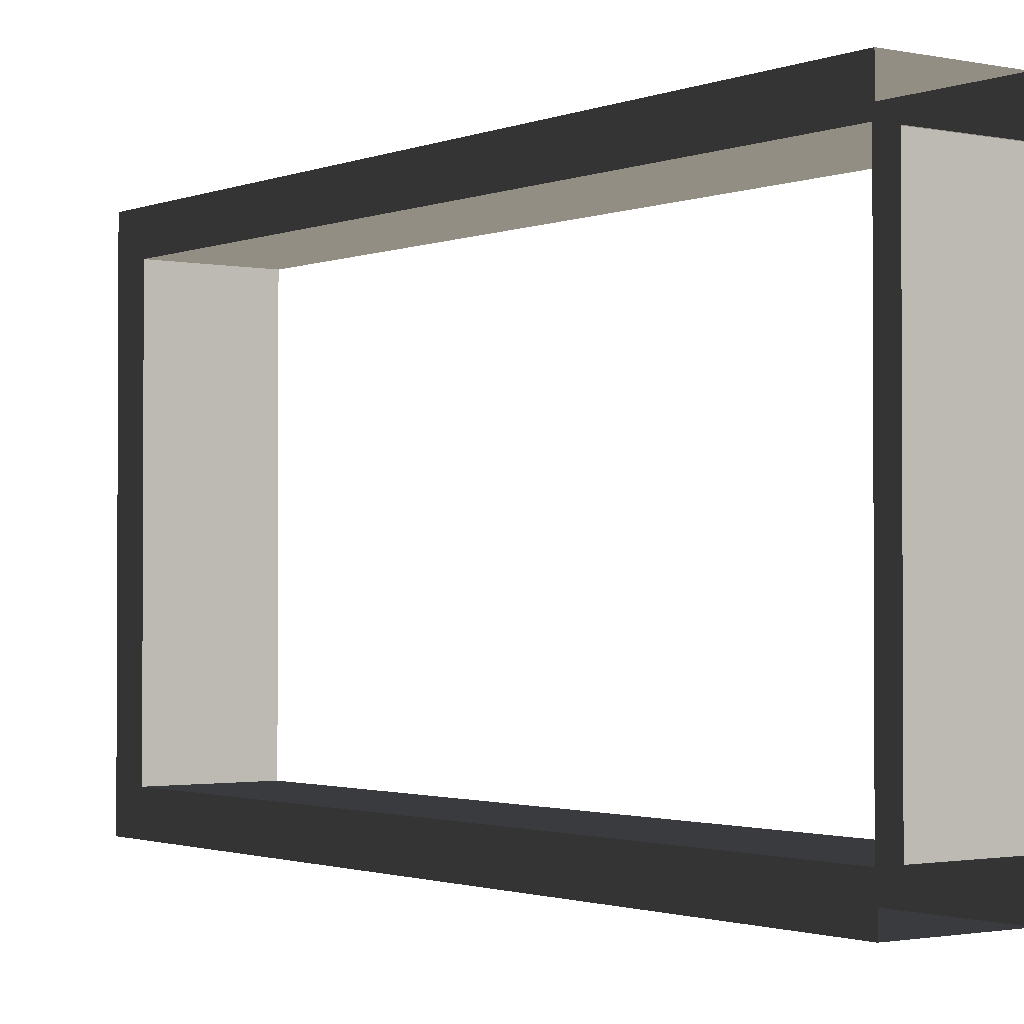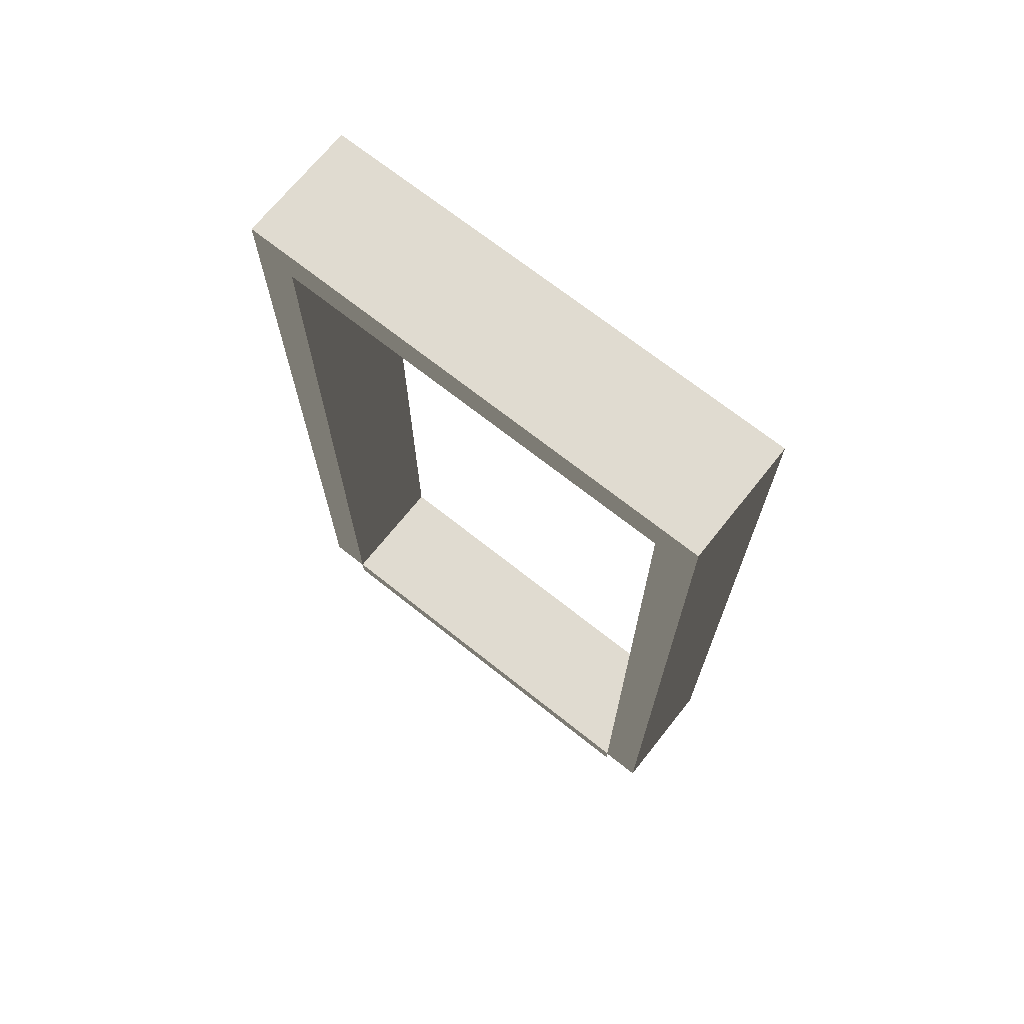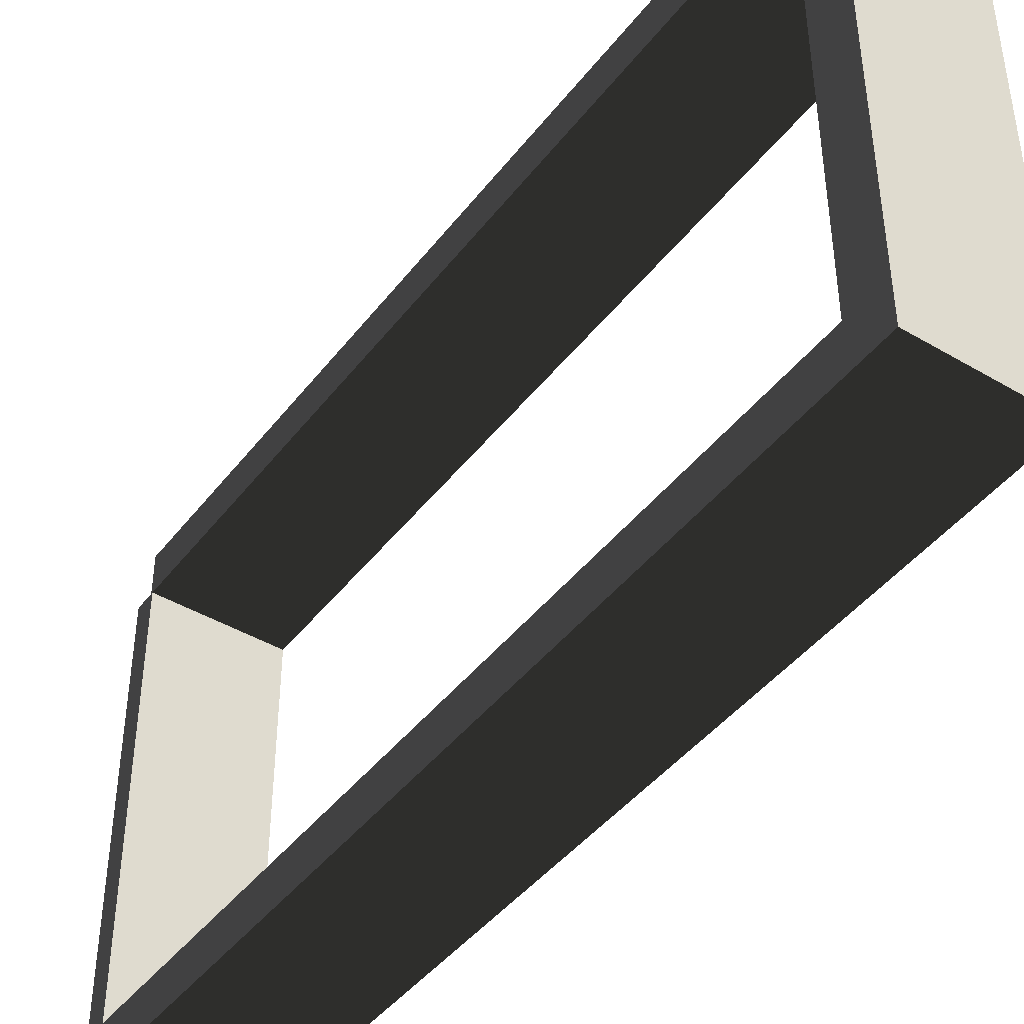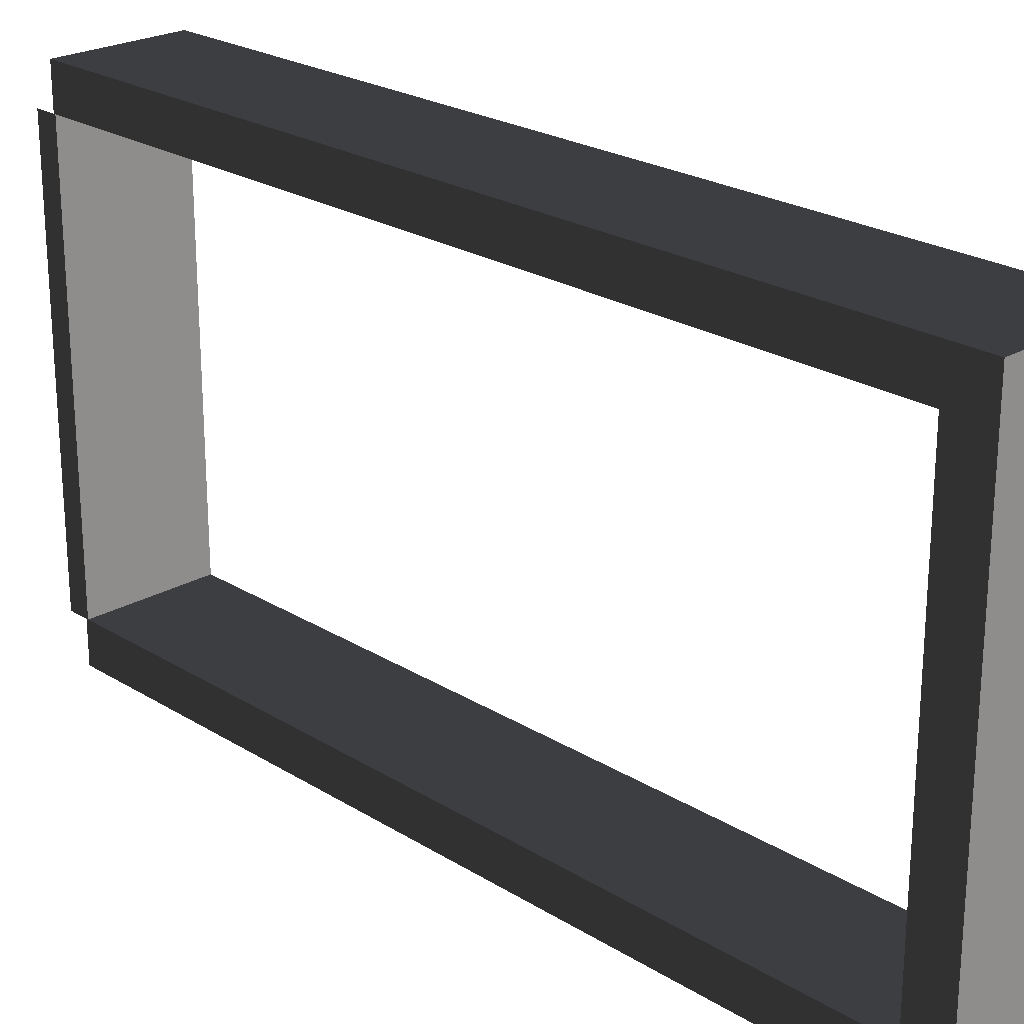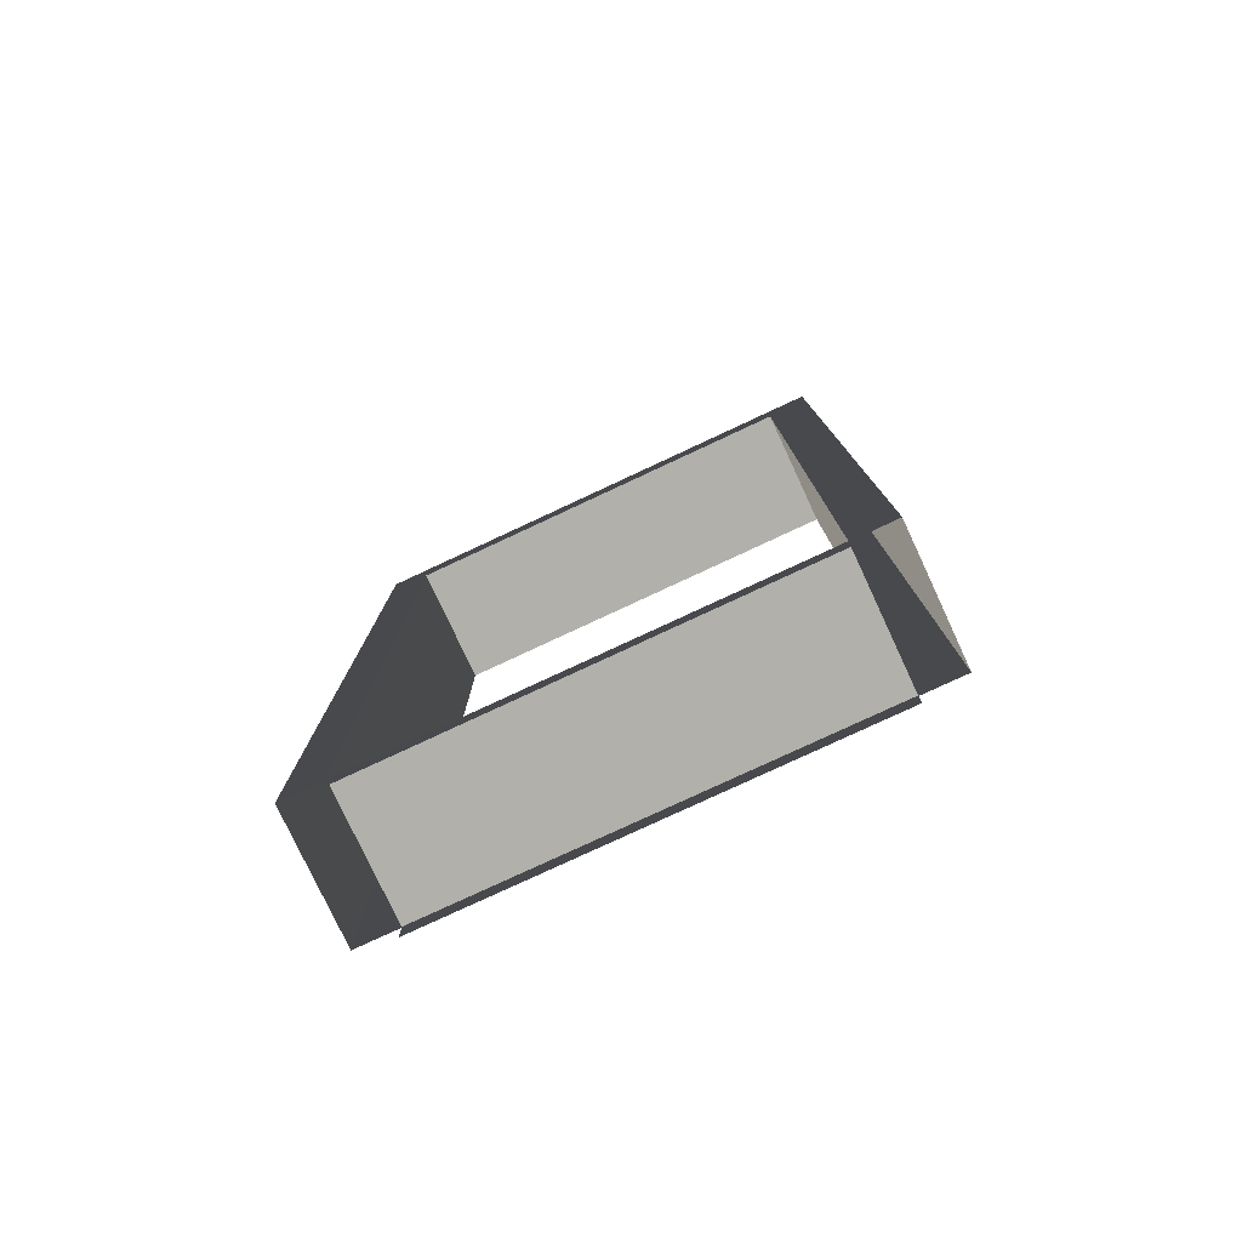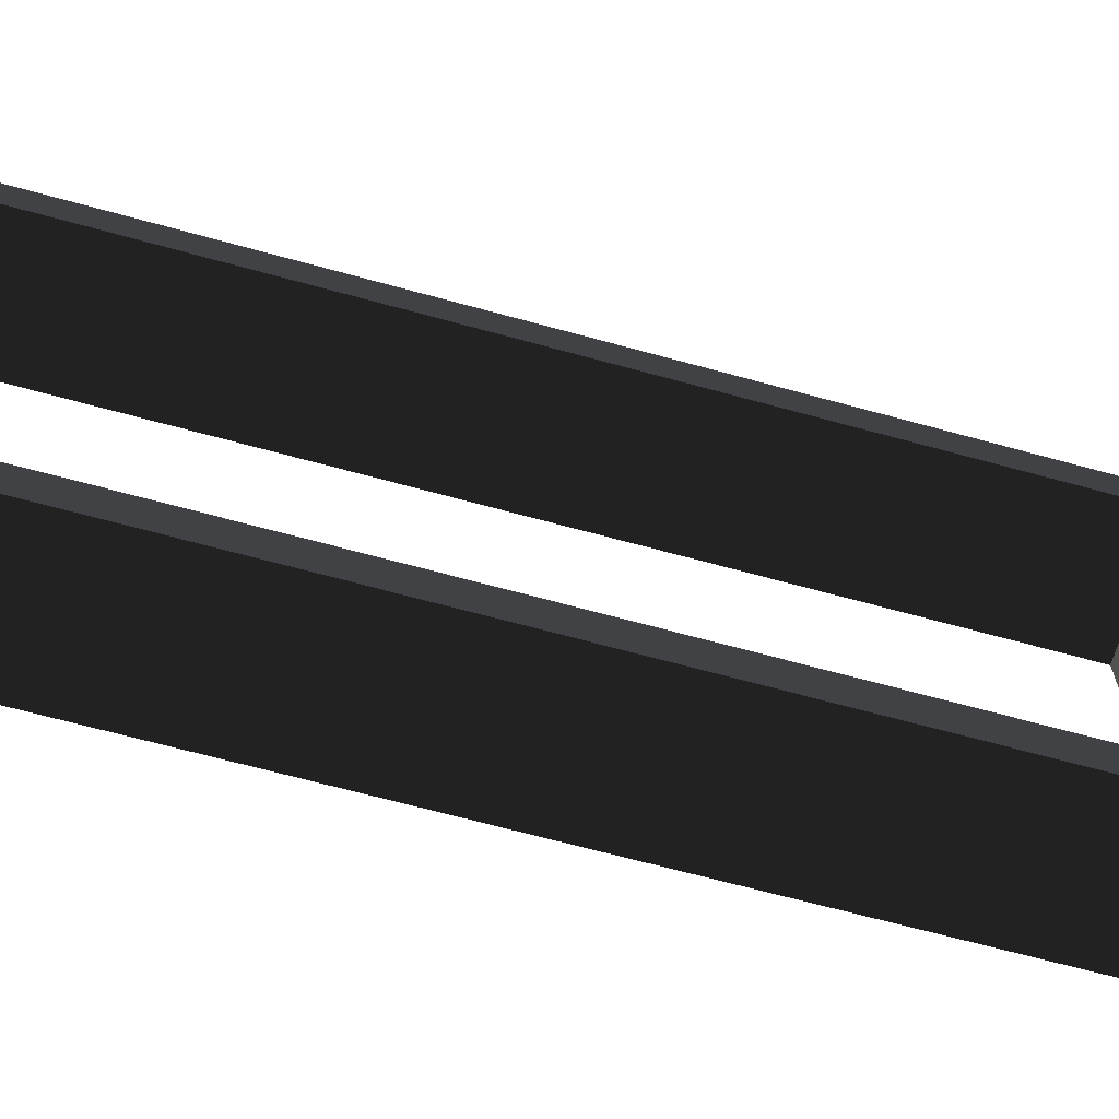
<metadata>
{"format":"obj","ext":"obj","renderer":"f3d","projection":"perspective","resolution":1024,"background":"white","views":[{"elev":-1.6,"azim":-36.4,"up":"+Z"},{"elev":69.8,"azim":128.5,"up":"+Y"},{"elev":-43.7,"azim":145.2,"up":"+Z"},{"elev":23.5,"azim":136.1,"up":"+Z"},{"elev":-78.5,"azim":115.0,"up":"+Y"},{"elev":-66.3,"azim":-105.5,"up":"+Z"}]}
</metadata>
<code>
v -0.25 2.15 0.6
v 0.04999 2.15 -0.6
v 0.04999 2.15 0.6
v -0.25 2.15 -0.6
v -0.25 0.05 0.6
v 0.04999 2.15 0.6
v 0.04999 0.05 0.6
v -0.25 2.15 0.6
v 0.04999 0.05 -0.6
v -0.25 2.15 -0.6
v -0.25 0.05 -0.6
v 0.04999 2.15 -0.6
v 0.04999 2.05 -0.5
v -0.25 0.05 -0.5
v -0.25 2.05 -0.5
v 0.04999 0.05 -0.5
v -0.25 2.05 -0.5
v 0.04999 2.05 0.5
v 0.04999 2.05 -0.5
v -0.25 2.05 0.5
v -0.25 2.05 0.5
v 0.04999 0.05 0.5
v 0.04999 2.05 0.5
v -0.25 0.05 0.5
v -0.25 2.05 -0.5
v -0.25 0.05 -0.6
v -0.25 2.15 -0.6
v -0.25 0.05 -0.5
v 0.04999 0.05 -0.6
v 0.04999 2.05 -0.5
v 0.04999 2.15 -0.6
v 0.04999 0.05 -0.5
v -0.25 2.05 0.5
v -0.25 0.05 0.6
v -0.25 0.05 0.5
v -0.25 2.15 0.6
v 0.04999 0.05 0.6
v 0.04999 2.05 0.5
v 0.04999 0.05 0.5
v 0.04999 2.15 0.6
v 0.04999 2.15 0.6
v 0.04999 2.05 -0.5
v 0.04999 2.05 0.5
v 0.04999 2.15 -0.6
v -0.25 2.05 -0.5
v -0.25 2.15 0.6
v -0.25 2.05 0.5
v -0.25 2.15 -0.6
v -0.25 0.055 0.5
v 0.05 0.055 -0.5
v 0.05 0.055 0.5
v -0.25 0.055 -0.5
v 0.05 0.055 0.5
v 0.05 9.666e-07 -0.5
v 0.05 -4.798e-07 0.5
v 0.05 0.055 -0.5
v -0.25 9.666e-07 -0.5
v -0.25 0.055 0.5
v -0.25 -4.798e-07 0.5
v -0.25 0.055 -0.5
g door07_10812_261
f 1 3 2
f 2 4 1
f 5 7 6
f 6 8 5
f 9 11 10
f 10 12 9
f 13 15 14
f 14 16 13
f 17 19 18
f 18 20 17
f 21 23 22
f 22 24 21
f 25 27 26
f 26 28 25
f 29 31 30
f 30 32 29
f 33 35 34
f 34 36 33
f 37 39 38
f 38 40 37
f 41 43 42
f 42 44 41
f 45 47 46
f 46 48 45
f 49 51 50
f 50 52 49
f 53 55 54
f 54 56 53
f 57 59 58
f 58 60 57

</code>
